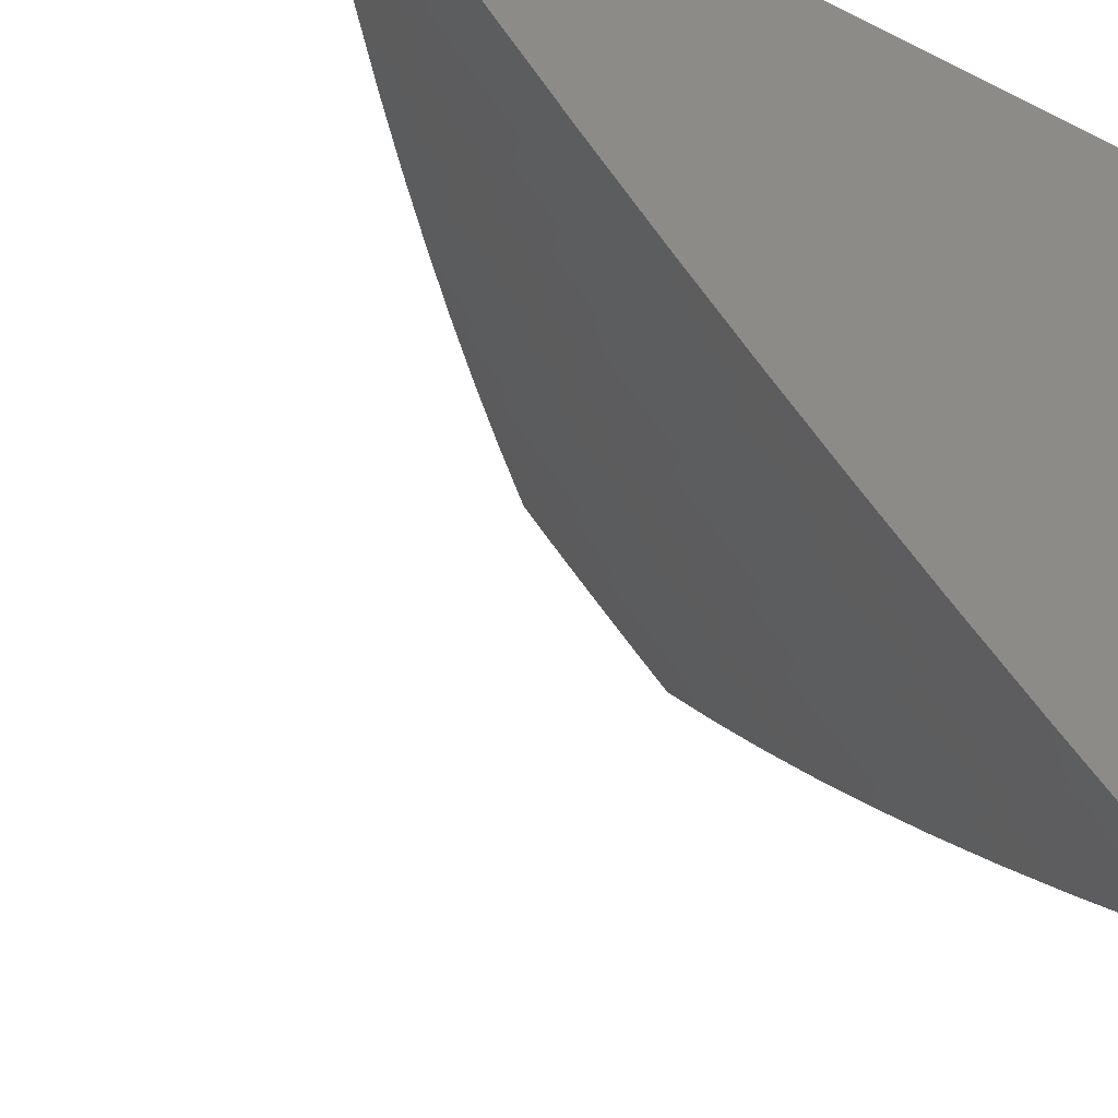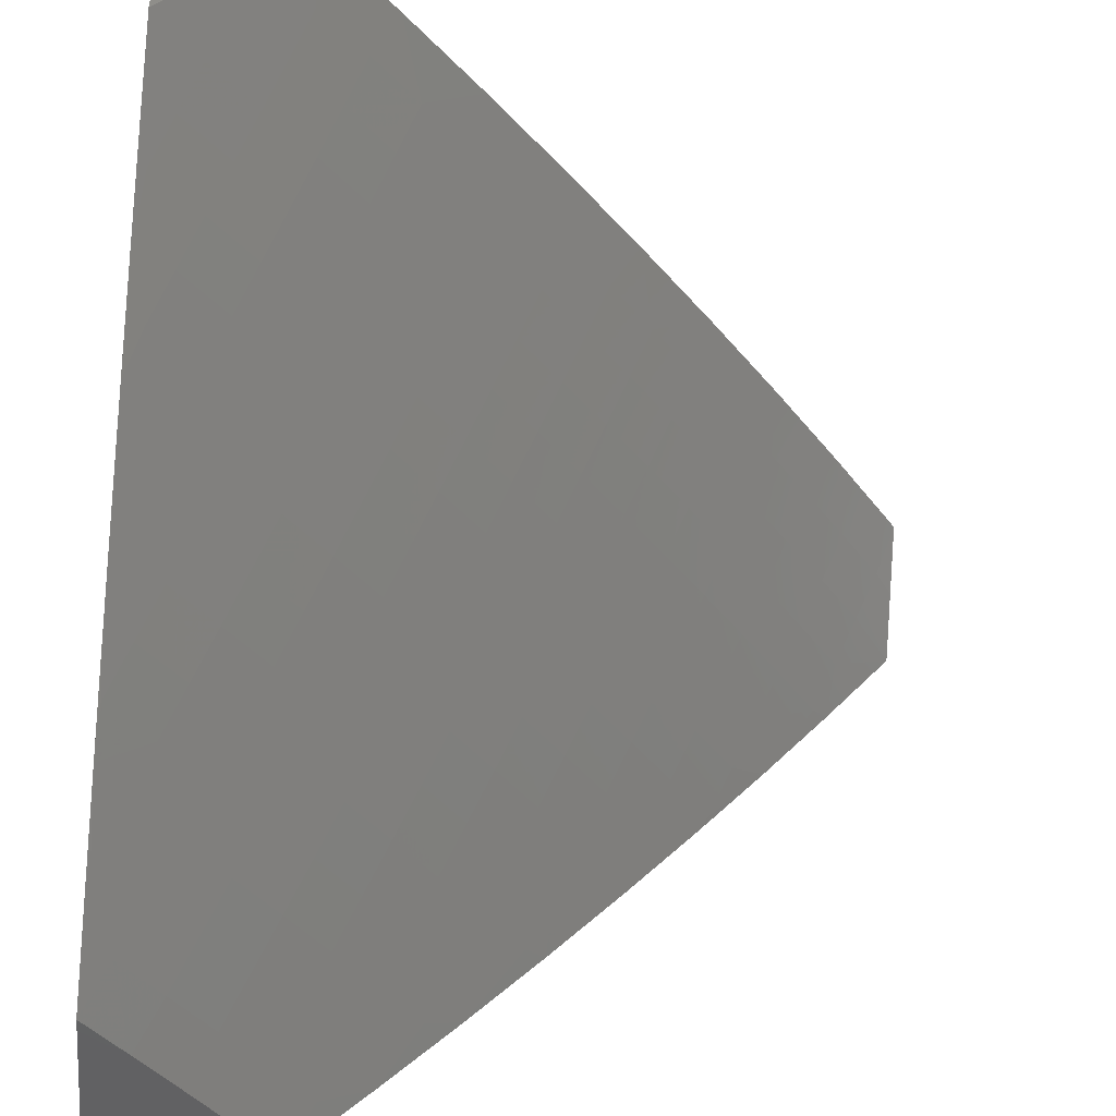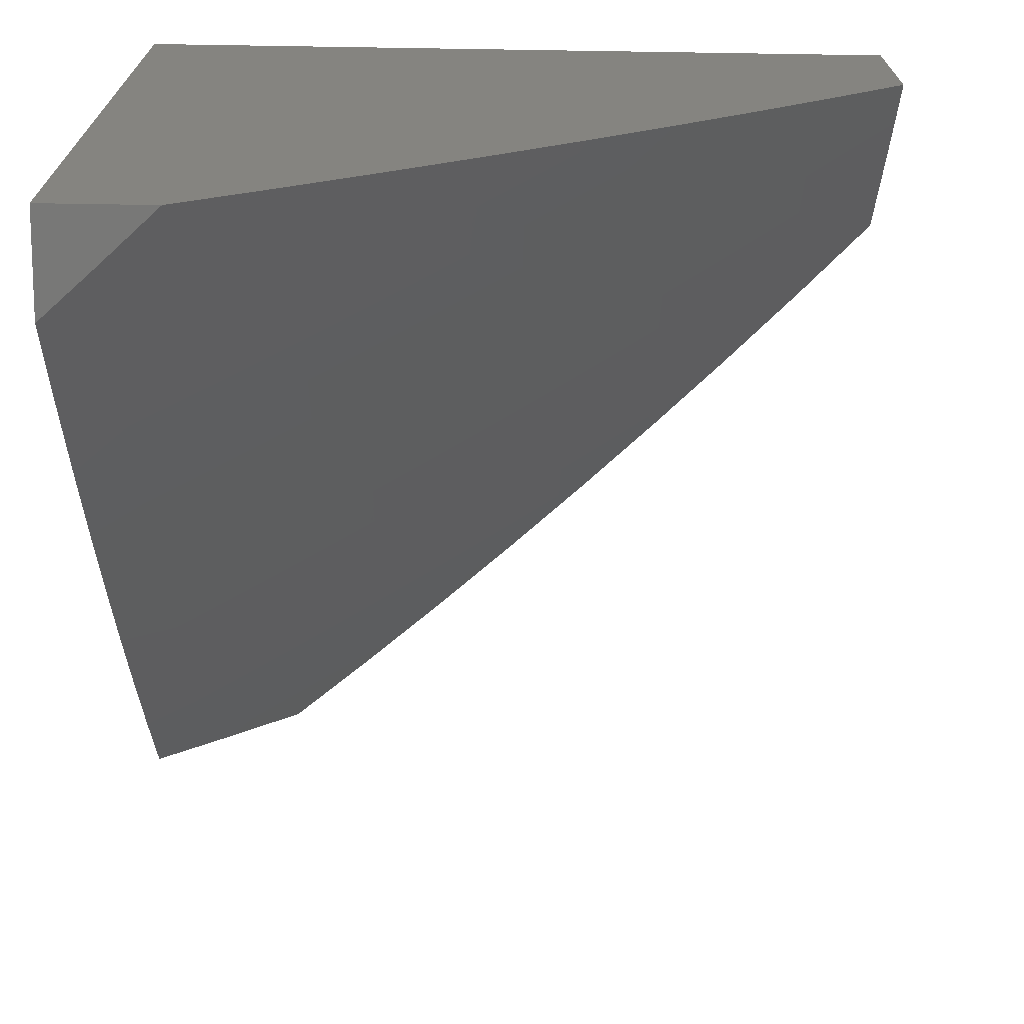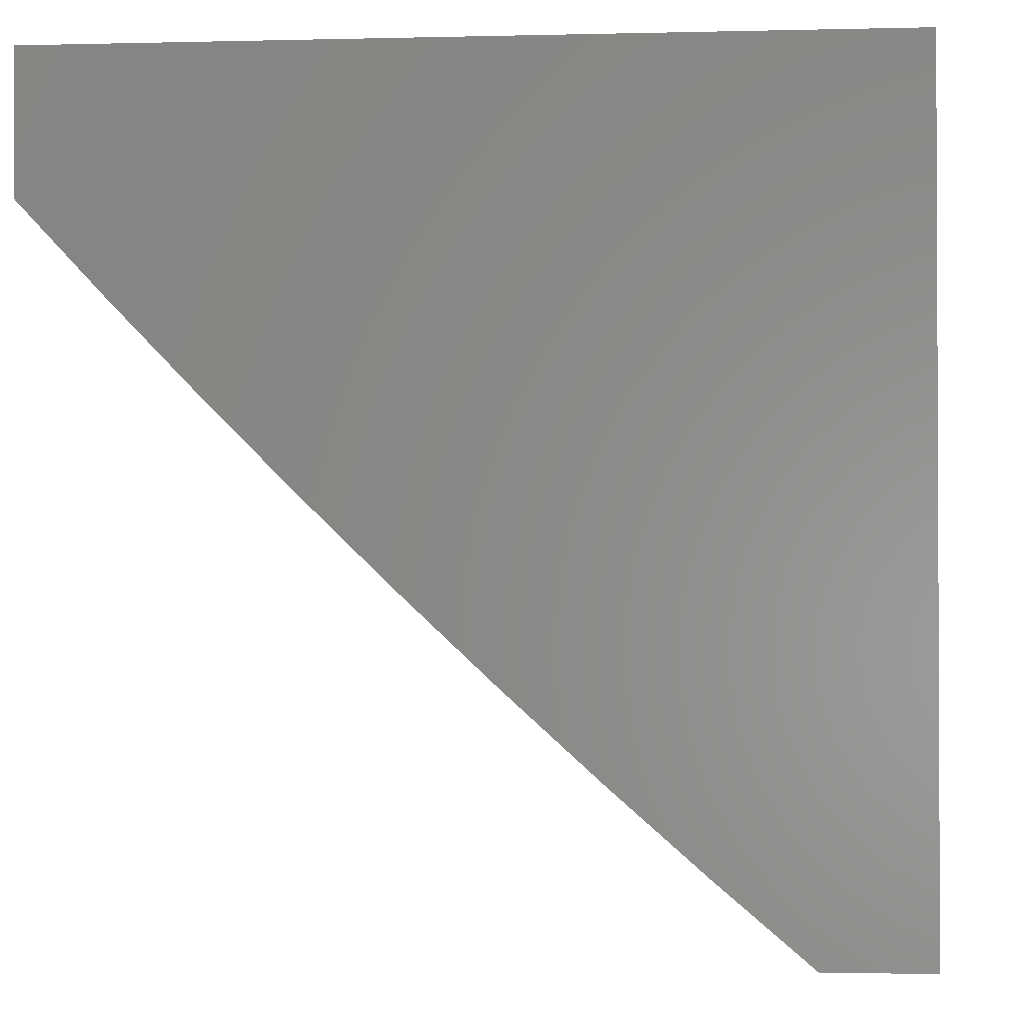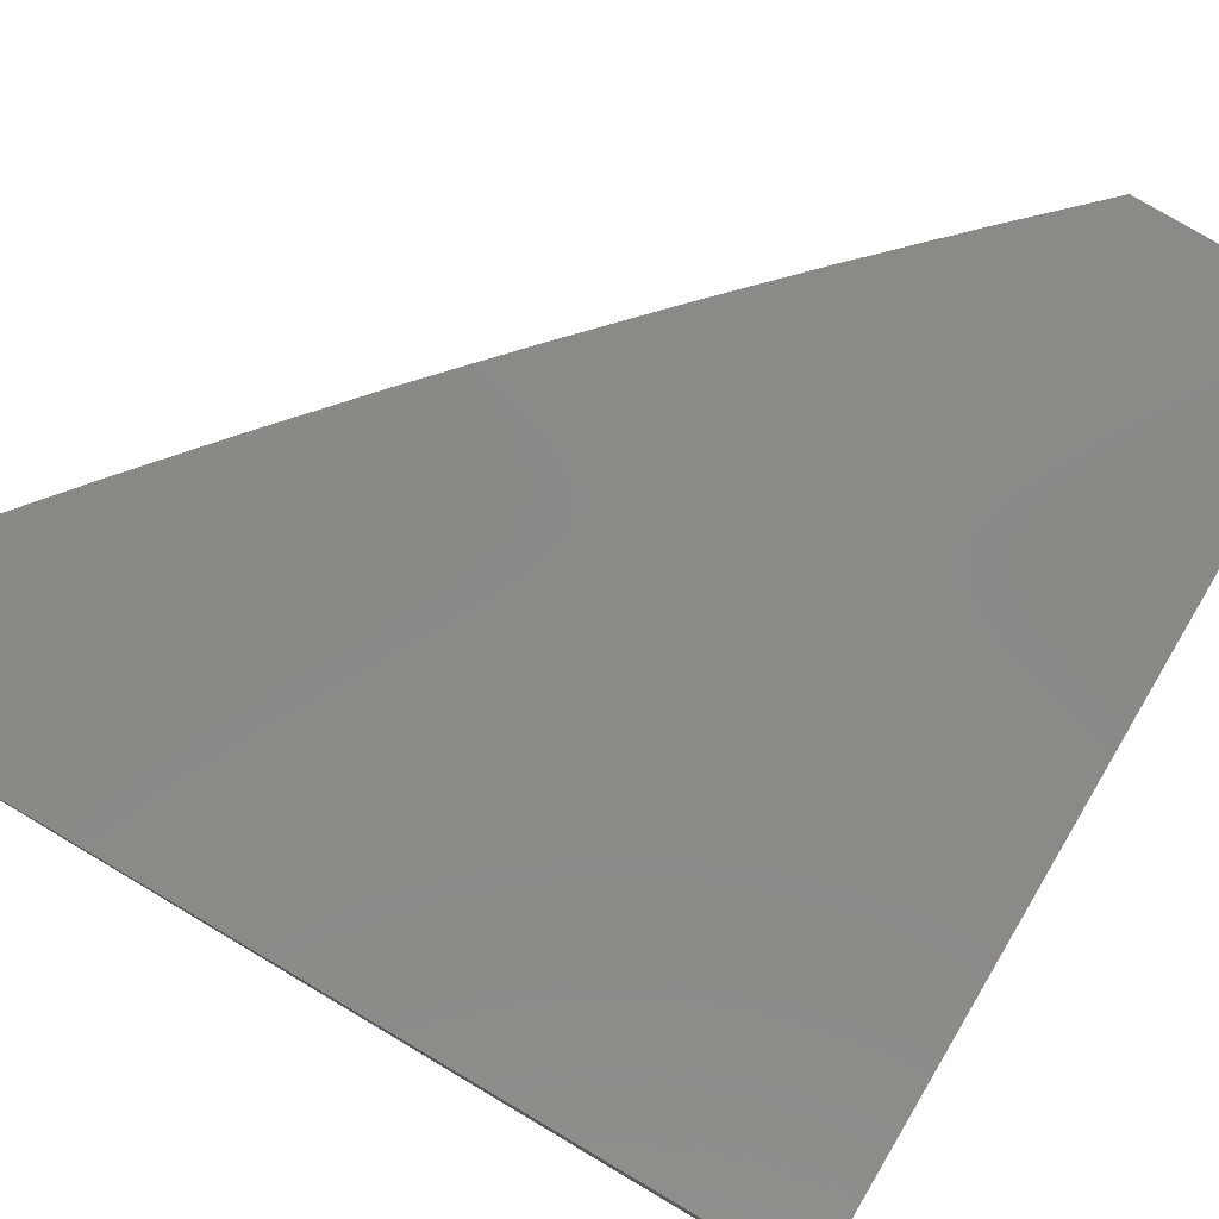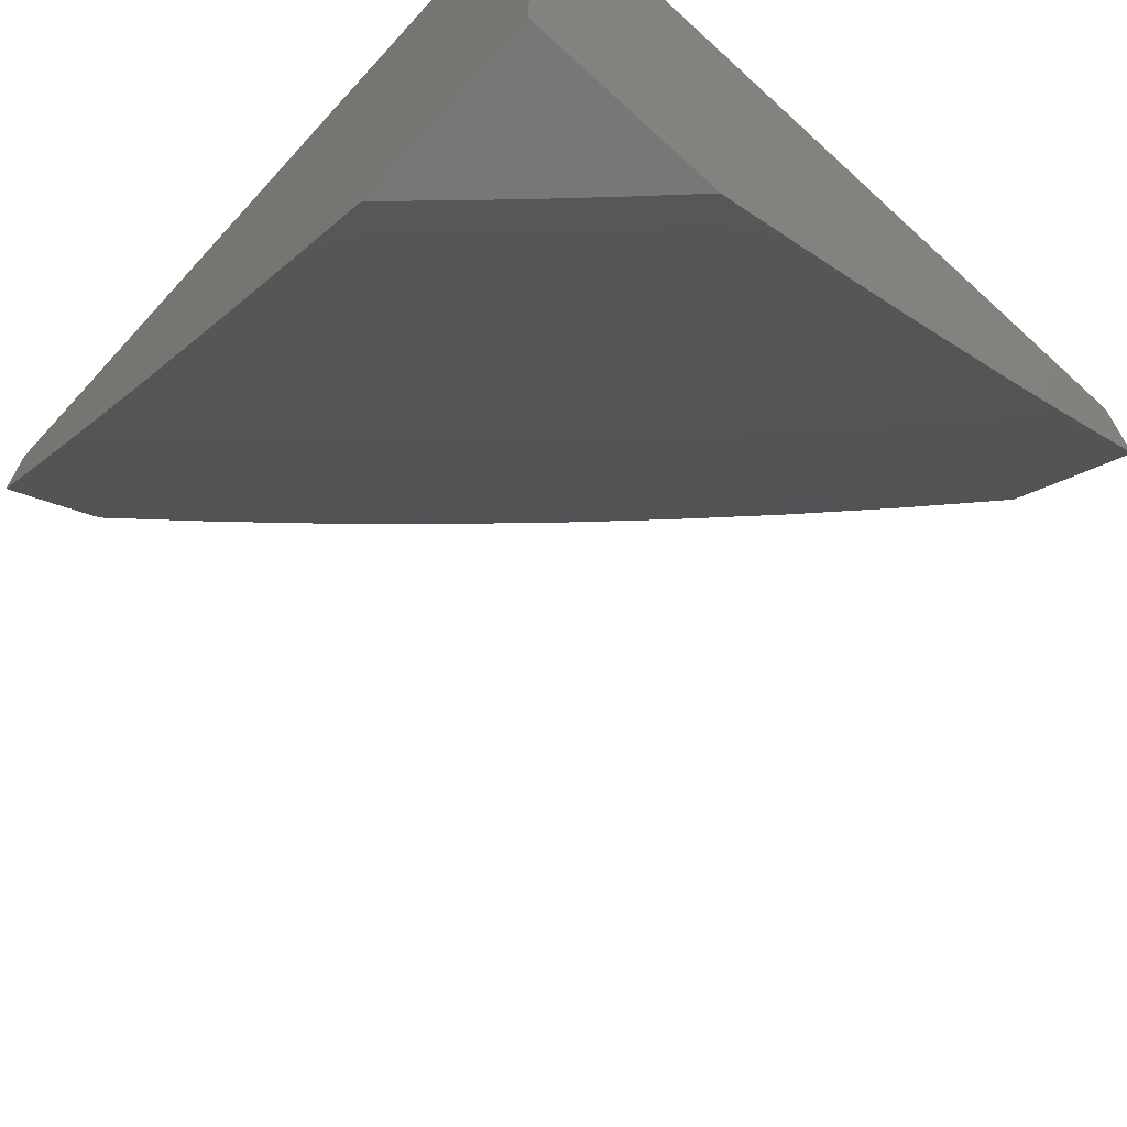
<metadata>
{"format":"stl","ext":"stl","renderer":"f3d","projection":"perspective","resolution":1024,"background":"white","views":[{"elev":-36.0,"azim":-32.6,"up":"+Y"},{"elev":-46.4,"azim":-95.2,"up":"+Z"},{"elev":-70.8,"azim":89.1,"up":"+Y"},{"elev":-1.5,"azim":5.5,"up":"+Y"},{"elev":79.8,"azim":30.5,"up":"+Y"},{"elev":-70.0,"azim":137.6,"up":"+Z"}]}
</metadata>
<code>
# stl→obj: 202 verts, 400 faces
v -6.34 -6 -6.903
v -6.239 -6 -7
v -6.27 -6.032 -6.939
v -6.18 -6.058 -7
v -6.211 -6.091 -6.939
v -6.121 -6.116 -7
v -6.15 -6.149 -6.939
v -6.061 -6.173 -7
v -6.09 -6.206 -6.939
v -6 -6.229 -7
v -6.029 -6.263 -6.939
v -6 -6.331 -6.897
v -6.059 -6.295 -6.879
v -6.027 -6.384 -6.818
v -6.09 -6.327 -6.818
v -6.057 -6.415 -6.756
v -6.12 -6.358 -6.756
v -6.087 -6.446 -6.695
v -6.15 -6.389 -6.695
v -6.116 -6.477 -6.633
v -6.179 -6.42 -6.633
v -6.145 -6.508 -6.57
v -6.208 -6.45 -6.57
v -6.173 -6.538 -6.508
v -6.237 -6.48 -6.508
v -6.202 -6.568 -6.445
v -6.266 -6.51 -6.445
v -6.23 -6.598 -6.382
v -6.294 -6.539 -6.382
v -6.258 -6.627 -6.319
v -6.322 -6.568 -6.319
v -6.285 -6.657 -6.256
v -6.35 -6.597 -6.256
v -6.312 -6.685 -6.192
v -6.378 -6.626 -6.192
v -6.339 -6.714 -6.128
v -6.405 -6.654 -6.128
v -6.366 -6.742 -6.064
v -6.432 -6.682 -6.064
v -6.467 -6.701 -6
v -6.497 -6.621 -6.064
v -6.577 -6.598 -6
v -6.562 -6.56 -6.064
v -6.626 -6.498 -6.064
v -6.598 -6.471 -6.128
v -6.661 -6.409 -6.128
v -6.633 -6.382 -6.192
v -6.695 -6.319 -6.192
v -6.667 -6.292 -6.256
v -6.728 -6.229 -6.256
v -6.699 -6.202 -6.319
v -6.759 -6.139 -6.319
v -6.729 -6.111 -6.382
v -6.789 -6.048 -6.382
v -6.758 -6.021 -6.445
v -6.819 -6 -6.399
v -6.726 -6 -6.503
v -6 -6.432 -6.793
v -6.023 -6.503 -6.695
v -6 -6.53 -6.687
v -6.052 -6.534 -6.633
v -6 -6.628 -6.579
v -6.081 -6.565 -6.57
v -6.016 -6.622 -6.57
v -6.044 -6.653 -6.508
v -6 -6.723 -6.47
v -6 -6.817 -6.36
v -6.006 -6.74 -6.445
v -6.072 -6.683 -6.445
v -6.109 -6.596 -6.508
v -6 -6.909 -6.248
v -6.019 -6.887 -6.256
v -6.06 -6.801 -6.319
v -6.033 -6.77 -6.382
v -6.099 -6.714 -6.382
v -6.137 -6.626 -6.445
v -6.045 -6.917 -6.192
v -6 -7 -6.135
v -6.071 -6.946 -6.128
v -6.064 -7 -6.068
v -6.096 -6.976 -6.064
v -6.127 -7 -6
v -6.165 -6.918 -6.064
v -6.242 -6.902 -6
v -6.232 -6.86 -6.064
v -6.299 -6.801 -6.064
v -6.273 -6.773 -6.128
v -6.355 -6.803 -6
v -6.685 -6.493 -6
v -6.689 -6.436 -6.064
v -6.724 -6.346 -6.128
v -6.757 -6.256 -6.192
v -6.789 -6.166 -6.256
v -6.819 -6.075 -6.319
v -6.792 -6.387 -6
v -6.752 -6.373 -6.064
v -6.786 -6.283 -6.128
v -6.818 -6.192 -6.192
v -6.849 -6.102 -6.256
v -6.878 -6.011 -6.319
v -6.91 -6 -6.294
v -6.909 -6.037 -6.256
v -7 -6 -6.187
v -6.939 -6.063 -6.192
v -6.968 -6.089 -6.128
v -6.908 -6.154 -6.128
v -6.937 -6.18 -6.064
v -6.876 -6.245 -6.064
v -6.897 -6.278 -6
v -6.814 -6.309 -6.064
v -7 -6.168 -6
v -6.997 -6.115 -6.064
v -7 -6.085 -6.094
v -6.632 -6 -6.605
v -6.637 -6.028 -6.57
v -6.668 -6.056 -6.508
v -6.699 -6.084 -6.445
v -6.639 -6.147 -6.445
v -6.669 -6.174 -6.382
v -6.608 -6.237 -6.382
v -6.637 -6.264 -6.319
v -6.576 -6.326 -6.319
v -6.604 -6.354 -6.256
v -6.542 -6.416 -6.256
v -6.57 -6.444 -6.192
v -6.506 -6.505 -6.192
v -6.534 -6.533 -6.128
v -6.47 -6.594 -6.128
v -6.547 -6.061 -6.633
v -6.536 -6 -6.706
v -6.516 -6.032 -6.695
v -6.484 -6.003 -6.756
v -6.456 -6.093 -6.695
v -6.425 -6.064 -6.756
v -6.396 -6.154 -6.695
v -6.365 -6.124 -6.756
v -6.335 -6.213 -6.695
v -6.304 -6.183 -6.756
v -6.274 -6.272 -6.695
v -6.243 -6.242 -6.756
v -6.212 -6.331 -6.695
v -6.182 -6.3 -6.756
v -6.439 -6 -6.805
v -6.361 -6.004 -6.879
v -6.393 -6.034 -6.818
v -6.302 -6.063 -6.879
v -6.242 -6.122 -6.879
v -6.182 -6.18 -6.879
v -6.121 -6.238 -6.879
v -6.334 -6.094 -6.818
v -6.273 -6.153 -6.818
v -6.213 -6.211 -6.818
v -6.151 -6.269 -6.818
v -6.427 -6.183 -6.633
v -6.487 -6.122 -6.633
v -6.457 -6.212 -6.57
v -6.518 -6.151 -6.57
v -6.578 -6.09 -6.57
v -6.608 -6.118 -6.508
v -6.366 -6.243 -6.633
v -6.304 -6.303 -6.633
v -6.242 -6.361 -6.633
v -6.487 -6.241 -6.508
v -6.548 -6.18 -6.508
v -6.396 -6.273 -6.57
v -6.334 -6.332 -6.57
v -6.271 -6.391 -6.57
v -6.517 -6.27 -6.445
v -6.578 -6.209 -6.445
v -6.426 -6.302 -6.508
v -6.363 -6.362 -6.508
v -6.301 -6.421 -6.508
v -6.546 -6.298 -6.382
v -6.455 -6.331 -6.445
v -6.393 -6.391 -6.445
v -6.33 -6.451 -6.445
v -6.513 -6.388 -6.319
v -6.478 -6.477 -6.256
v -6.442 -6.566 -6.192
v -6.484 -6.359 -6.382
v -6.421 -6.42 -6.382
v -6.358 -6.48 -6.382
v -6.45 -6.449 -6.319
v -6.415 -6.537 -6.256
v -6.387 -6.509 -6.319
v -6.165 -6.656 -6.382
v -6.192 -6.686 -6.319
v -6.219 -6.715 -6.256
v -6.246 -6.744 -6.192
v -6.126 -6.744 -6.319
v -6.153 -6.773 -6.256
v -6.18 -6.802 -6.192
v -6.206 -6.831 -6.128
v -6.086 -6.831 -6.256
v -6.113 -6.86 -6.192
v -6.139 -6.889 -6.128
v -6.847 -6.219 -6.128
v -6.879 -6.128 -6.192
v -6 -7 -6
v -6 -6 -6
v -6 -6 -7
v -7 -6 -6
f 1 2 3
f 3 2 4
f 3 4 5
f 5 4 6
f 5 6 7
f 7 6 8
f 7 8 9
f 9 8 10
f 9 10 11
f 11 10 12
f 11 12 13
f 13 12 14
f 13 14 15
f 15 14 16
f 15 16 17
f 17 16 18
f 17 18 19
f 19 18 20
f 19 20 21
f 21 20 22
f 21 22 23
f 23 22 24
f 23 24 25
f 25 24 26
f 25 26 27
f 27 26 28
f 27 28 29
f 29 28 30
f 29 30 31
f 31 30 32
f 31 32 33
f 33 32 34
f 33 34 35
f 35 34 36
f 35 36 37
f 37 36 38
f 37 38 39
f 39 38 40
f 39 40 41
f 41 40 42
f 41 42 43
f 43 42 44
f 43 44 45
f 45 44 46
f 45 46 47
f 47 46 48
f 47 48 49
f 49 48 50
f 49 50 51
f 51 50 52
f 51 52 53
f 53 52 54
f 53 54 55
f 55 54 56
f 55 56 57
f 12 58 14
f 14 58 16
f 16 58 59
f 59 58 60
f 59 60 61
f 61 60 62
f 61 62 63
f 63 62 64
f 63 64 65
f 65 64 62
f 65 62 66
f 67 68 66
f 66 68 69
f 66 69 65
f 65 69 70
f 65 70 63
f 63 70 22
f 63 22 20
f 71 72 67
f 67 72 73
f 67 73 74
f 74 73 75
f 74 75 69
f 69 75 76
f 69 76 70
f 70 76 24
f 70 24 22
f 72 71 77
f 77 71 78
f 77 78 79
f 79 78 80
f 79 80 81
f 81 80 82
f 81 82 83
f 83 82 84
f 83 84 85
f 85 84 86
f 85 86 87
f 87 86 36
f 87 36 34
f 84 88 86
f 86 88 38
f 86 38 36
f 88 40 38
f 42 89 44
f 44 89 90
f 44 90 46
f 46 90 91
f 46 91 48
f 48 91 92
f 48 92 50
f 50 92 93
f 50 93 52
f 52 93 94
f 52 94 54
f 54 94 56
f 89 95 90
f 90 95 96
f 90 96 91
f 91 96 97
f 91 97 92
f 92 97 98
f 92 98 93
f 93 98 99
f 93 99 94
f 94 99 100
f 94 100 56
f 56 100 101
f 101 100 102
f 101 102 103
f 103 102 104
f 103 104 105
f 105 104 106
f 105 106 107
f 107 106 108
f 107 108 109
f 109 108 110
f 109 110 95
f 95 110 96
f 109 111 107
f 107 111 112
f 107 112 105
f 105 112 113
f 105 113 103
f 111 113 112
f 114 115 57
f 57 115 116
f 57 116 117
f 117 116 118
f 117 118 119
f 119 118 120
f 119 120 121
f 121 120 122
f 121 122 123
f 123 122 124
f 123 124 125
f 125 124 126
f 125 126 127
f 127 126 128
f 127 128 41
f 41 128 39
f 115 114 129
f 129 114 130
f 129 130 131
f 131 130 132
f 131 132 133
f 133 132 134
f 133 134 135
f 135 134 136
f 135 136 137
f 137 136 138
f 137 138 139
f 139 138 140
f 139 140 141
f 141 140 142
f 141 142 19
f 19 142 17
f 130 143 132
f 132 143 134
f 1 144 143
f 143 144 145
f 143 145 134
f 134 145 136
f 144 1 146
f 146 1 3
f 146 3 147
f 147 3 5
f 147 5 148
f 148 5 7
f 148 7 149
f 149 7 9
f 149 9 13
f 13 9 11
f 145 144 150
f 150 144 146
f 150 146 151
f 151 146 147
f 151 147 152
f 152 147 148
f 152 148 153
f 153 148 149
f 153 149 15
f 15 149 13
f 138 136 150
f 150 136 145
f 138 150 151
f 135 154 133
f 133 154 155
f 133 155 131
f 131 155 129
f 154 156 155
f 155 156 157
f 155 157 129
f 129 157 158
f 129 158 115
f 115 158 159
f 115 159 116
f 116 159 118
f 154 135 160
f 160 135 137
f 160 137 161
f 161 137 139
f 161 139 162
f 162 139 141
f 162 141 21
f 21 141 19
f 156 163 157
f 157 163 164
f 157 164 158
f 158 164 159
f 156 154 165
f 165 154 160
f 165 160 166
f 166 160 161
f 166 161 167
f 167 161 162
f 167 162 23
f 23 162 21
f 163 168 164
f 164 168 169
f 164 169 159
f 159 169 118
f 163 156 170
f 170 156 165
f 170 165 171
f 171 165 166
f 171 166 172
f 172 166 167
f 172 167 25
f 25 167 23
f 168 173 169
f 169 173 120
f 169 120 118
f 168 163 174
f 174 163 170
f 174 170 175
f 175 170 171
f 175 171 176
f 176 171 172
f 176 172 27
f 27 172 25
f 120 173 122
f 122 173 177
f 122 177 124
f 124 177 178
f 124 178 126
f 126 178 179
f 126 179 128
f 128 179 37
f 128 37 39
f 173 168 180
f 180 168 174
f 180 174 181
f 181 174 175
f 181 175 182
f 182 175 176
f 182 176 29
f 29 176 27
f 121 123 49
f 49 123 47
f 45 47 125
f 125 47 123
f 119 121 51
f 51 121 49
f 140 138 151
f 140 151 152
f 173 180 177
f 177 180 183
f 177 183 178
f 178 183 184
f 178 184 179
f 179 184 35
f 179 35 37
f 183 180 181
f 43 45 127
f 127 45 125
f 142 140 152
f 142 152 153
f 183 181 185
f 185 181 182
f 185 182 31
f 31 182 29
f 41 43 127
f 17 142 153
f 17 153 15
f 183 185 184
f 184 185 33
f 184 33 35
f 33 185 31
f 16 59 18
f 18 59 61
f 18 61 20
f 20 61 63
f 24 76 26
f 26 76 186
f 26 186 28
f 28 186 187
f 28 187 30
f 30 187 188
f 30 188 32
f 32 188 189
f 32 189 34
f 34 189 87
f 76 75 186
f 186 75 190
f 186 190 187
f 187 190 191
f 187 191 188
f 188 191 192
f 188 192 189
f 189 192 193
f 189 193 87
f 87 193 85
f 75 73 190
f 190 73 194
f 190 194 191
f 191 194 195
f 191 195 192
f 192 195 196
f 192 196 193
f 193 196 83
f 193 83 85
f 67 74 68
f 68 74 69
f 73 72 194
f 194 72 77
f 194 77 195
f 195 77 79
f 195 79 196
f 196 79 81
f 196 81 83
f 96 110 97
f 97 110 197
f 97 197 98
f 98 197 198
f 98 198 99
f 99 198 102
f 99 102 100
f 117 119 53
f 53 119 51
f 110 108 197
f 197 108 106
f 197 106 198
f 198 106 104
f 198 104 102
f 57 117 55
f 55 117 53
f 82 80 199
f 199 80 78
f 78 71 199
f 199 71 200
f 200 71 67
f 200 67 66
f 66 62 200
f 200 62 60
f 200 60 58
f 58 12 200
f 200 12 201
f 201 12 10
f 10 8 201
f 201 8 6
f 201 6 4
f 4 2 201
f 111 109 202
f 202 109 200
f 200 109 95
f 200 95 89
f 89 42 200
f 200 42 40
f 200 40 88
f 88 84 200
f 200 84 199
f 199 84 82
f 103 113 202
f 202 113 111
f 2 1 201
f 201 1 200
f 200 1 143
f 200 143 130
f 130 114 200
f 200 114 57
f 200 57 56
f 56 101 200
f 200 101 202
f 202 101 103

</code>
